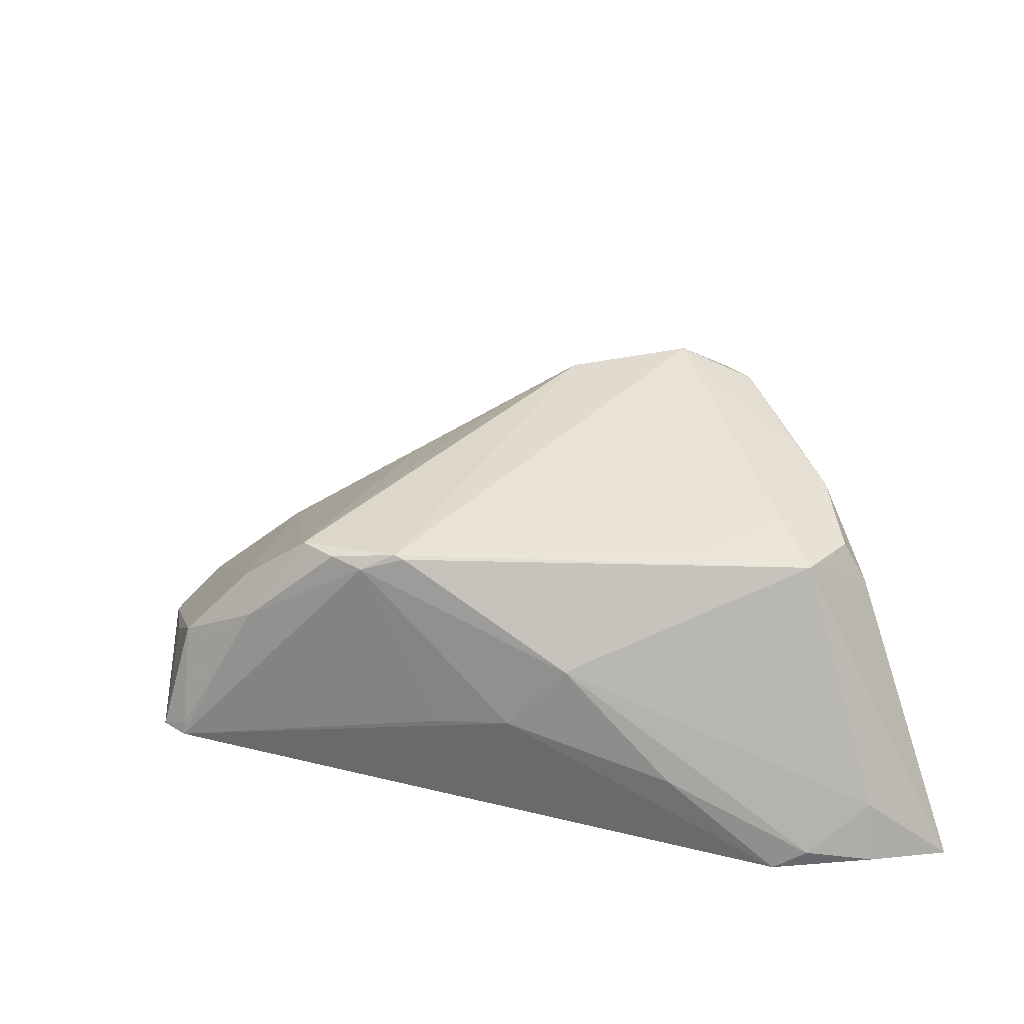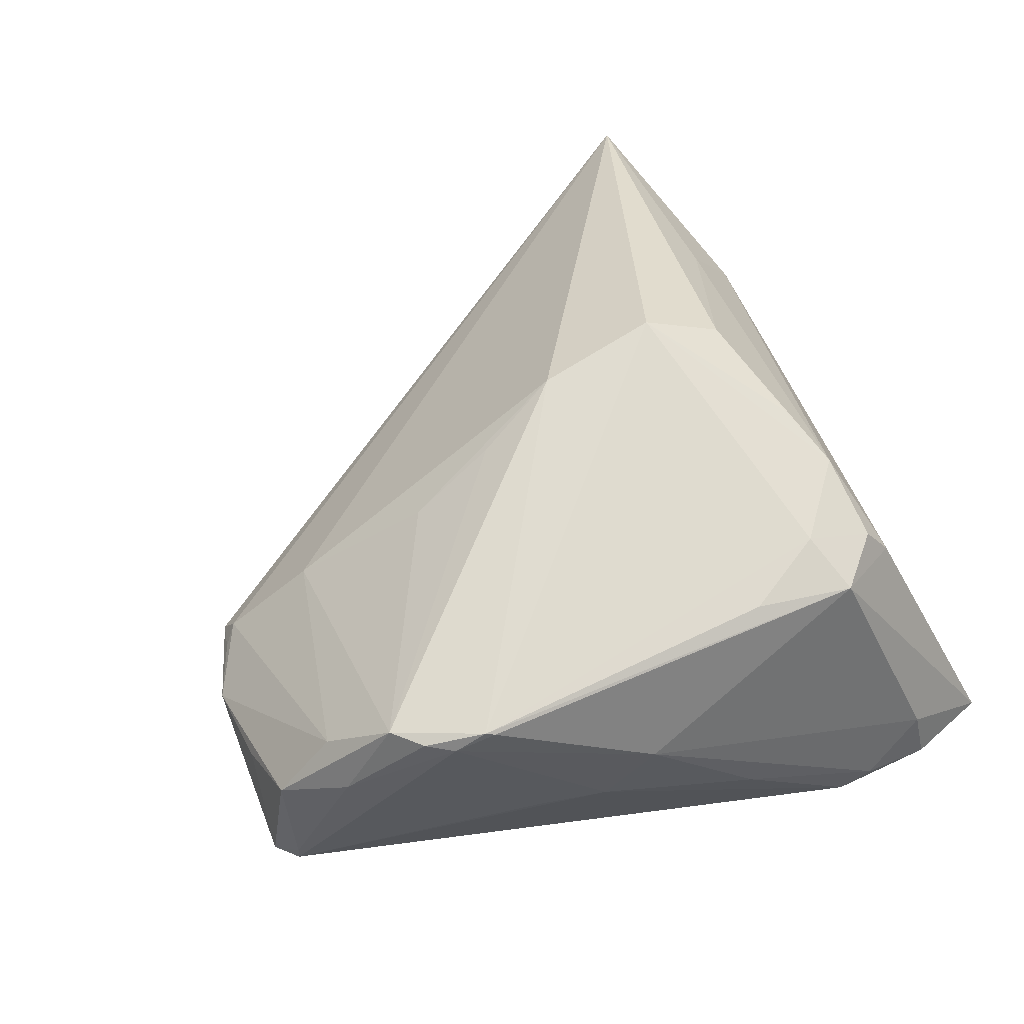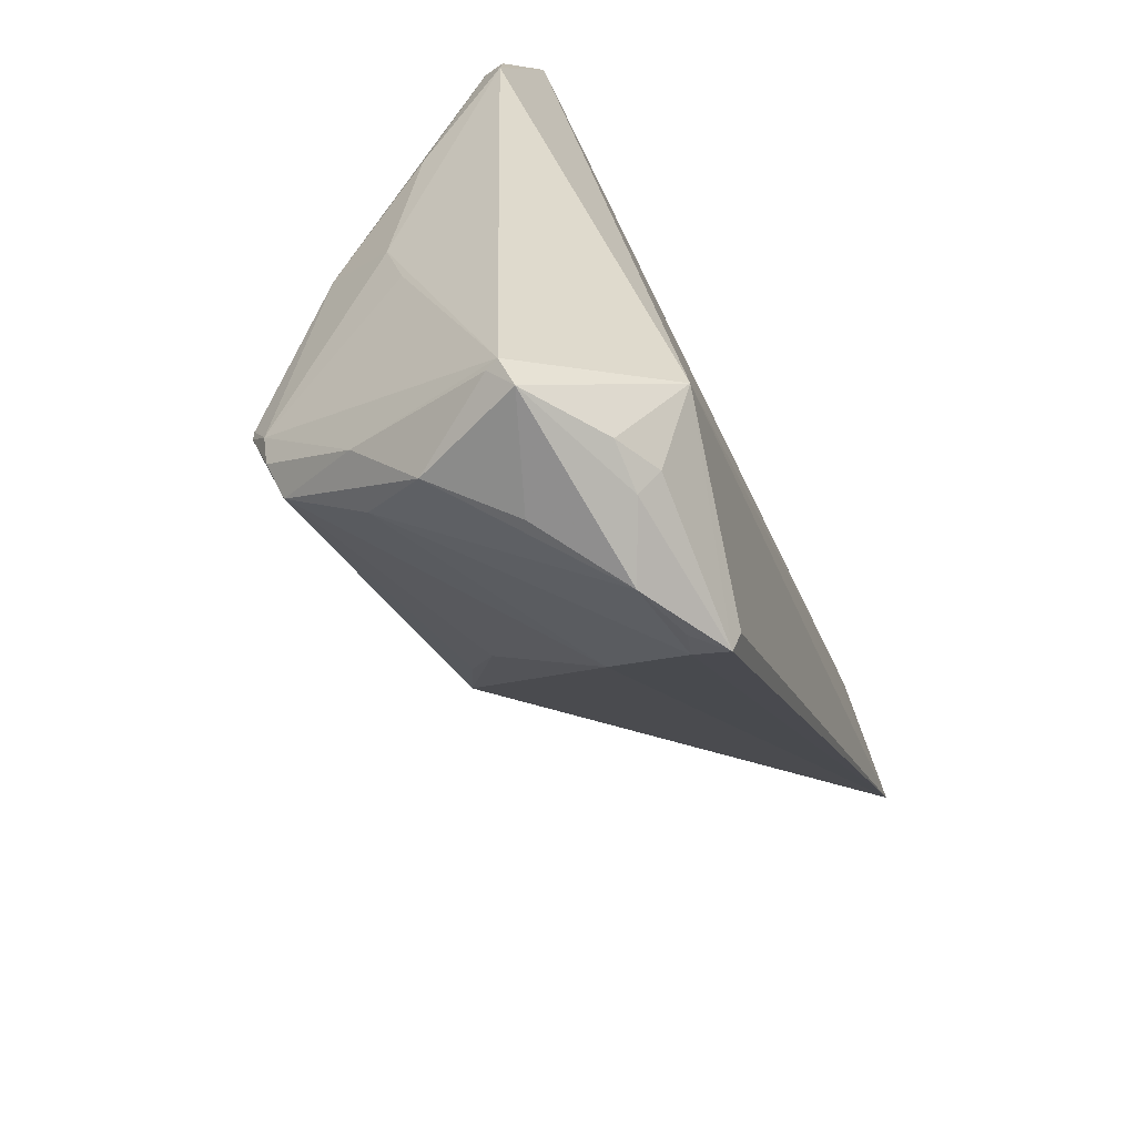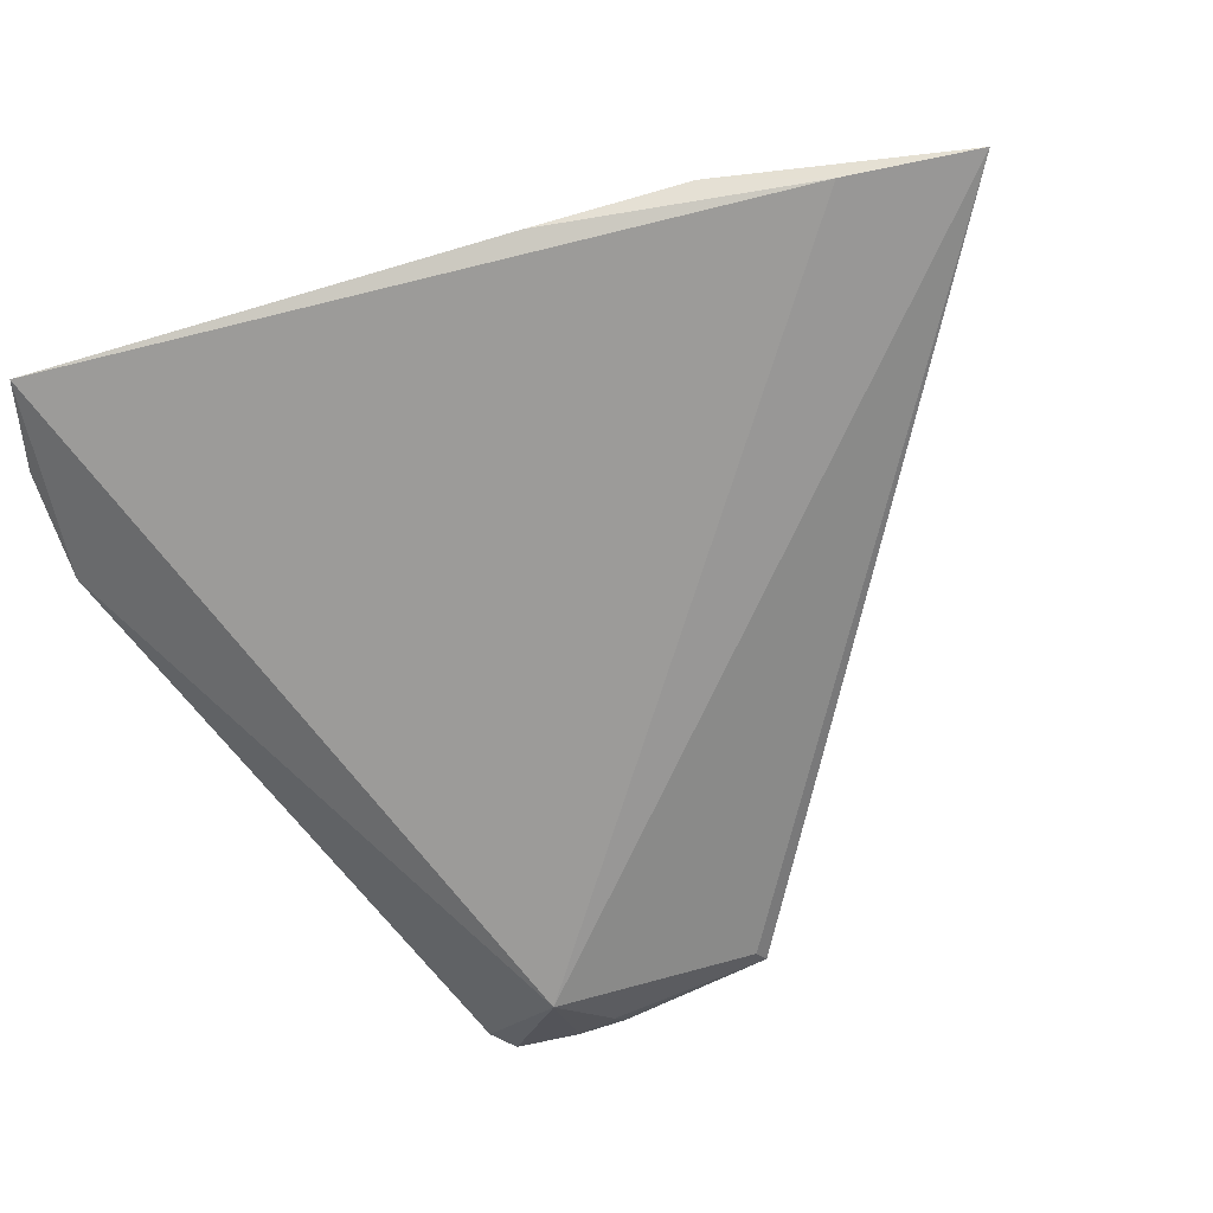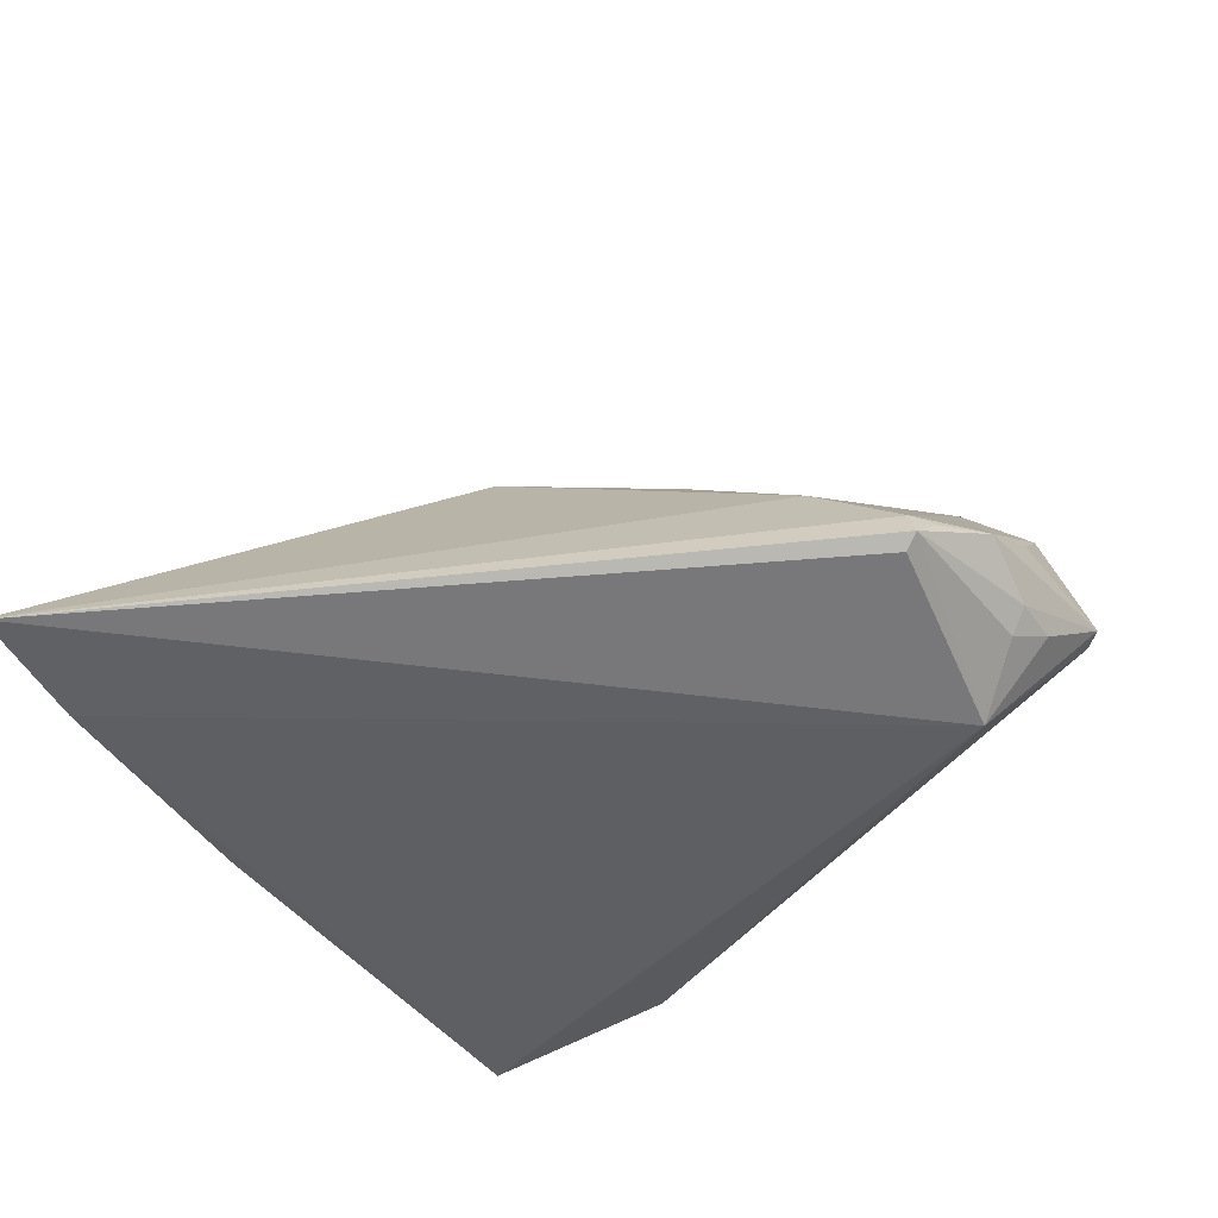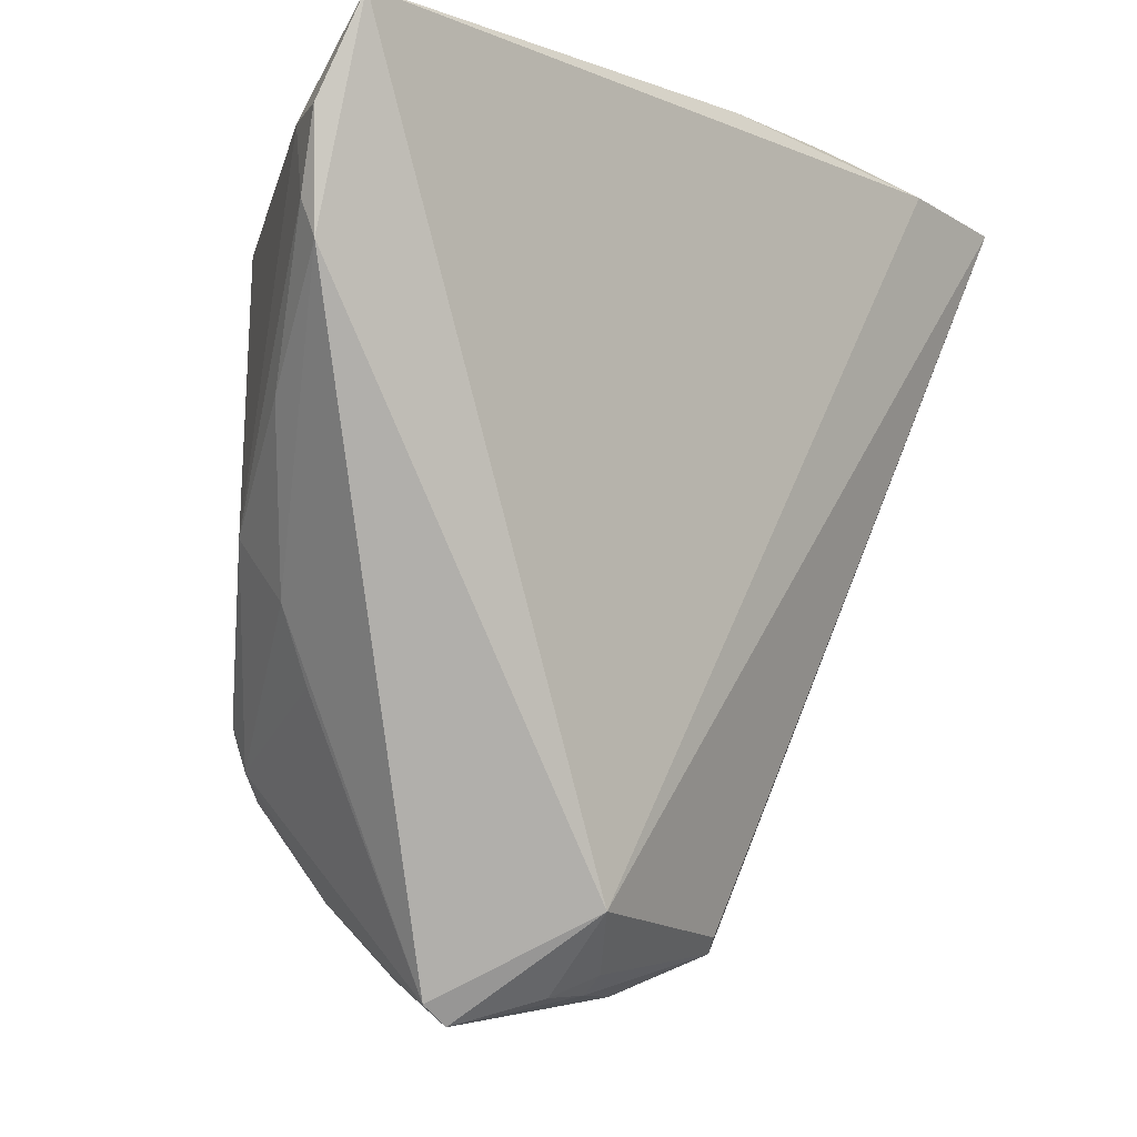
<metadata>
{"format":"obj","ext":"obj","renderer":"f3d","projection":"perspective","resolution":1024,"background":"white","views":[{"elev":41.5,"azim":81.3,"up":"+Z"},{"elev":73.5,"azim":62.9,"up":"+Z"},{"elev":-79.4,"azim":116.4,"up":"+Y"},{"elev":-69.8,"azim":-163.8,"up":"+Z"},{"elev":-40.8,"azim":-57.7,"up":"+Z"},{"elev":-6.7,"azim":133.5,"up":"+Y"}]}
</metadata>
<code>
v 0.02813 0.03404 0.01863
v -0.00705 -0.0453 -0.01729
v 0.03698 0.03594 0.01726
v 0.05939 0.04253 -0.01956
v 0.0331 -0.02565 0.02204
v -0.006625 -0.03264 -0.001567
v -0.00599 0.05482 -0.02283
v 0.03097 -0.05183 -0.005925
v 0.01316 -0.04923 -0.01746
v 0.03313 -0.02103 0.0241
v 0.02653 -0.03273 0.02207
v 0.03292 0.04568 0.009796
v 0.01837 0.0432 0.0158
v 0.04209 -0.01697 0.0005059
v -0.004026 -0.04829 -0.01214
v 0.04452 0.0004125 0.00986
v 0.003429 -0.05223 -0.009761
v -0.02646 0.04726 -0.006466
v -0.01062 0.01124 0.01914
v -0.005969 -0.001264 0.01621
v 0.03161 -0.0522 -0.007627
v 0.05554 0.0425 -0.01229
v 0.01878 -0.05171 -0.01464
v 0.05883 0.02817 -0.01927
v 0.02381 -0.05001 0.005576
v -0.01197 0.02855 0.01938
v 0.02893 -0.0412 0.01187
v 0.008764 0.04103 0.01618
v -0.02646 0.05437 -0.02092
v 0.01919 -0.0419 -0.0241
v 0.01239 -0.05162 -0.01421
v 0.02853 -0.05482 -0.008159
v -0.00667 -0.04586 -0.01145
v -0.04173 0.05077 -0.0241
v 0.02195 -0.04093 0.01328
v 0.03058 -0.02921 0.02264
v -0.007993 -0.0473 -0.01562
v -0.003216 -0.01395 0.01175
v 0.03378 -0.0199 0.02368
v -0.007189 0.03813 0.01618
v 0.05885 0.03297 -0.01699
v 0.0338 0.02229 0.01973
v 0.05256 0.01379 -0.005751
v 0.03065 0.04284 0.01508
v -0.05939 0.049 -0.02236
v 0.01519 -0.0518 -0.002614
v 0.0562 0.05482 -0.0241
v 0.04508 -0.007575 0.00163
f 24 30 47
f 4 24 47
f 18 13 29
f 18 40 13
f 25 46 32
f 11 25 27
f 24 48 21
f 32 30 21
f 30 24 21
f 43 48 24
f 38 6 11
f 19 6 38
f 45 6 19
f 19 26 45
f 40 18 45
f 45 26 40
f 45 18 29
f 23 30 32
f 32 46 17
f 46 25 17
f 8 25 32
f 32 21 8
f 8 27 25
f 8 21 27
f 24 4 41
f 41 43 24
f 13 44 12
f 47 7 12
f 29 13 12
f 12 7 29
f 13 40 28
f 28 26 13
f 40 26 28
f 11 19 20
f 20 38 11
f 19 38 20
f 30 37 2
f 2 45 30
f 37 45 2
f 29 7 34
f 34 45 29
f 34 7 47
f 47 30 34
f 30 45 34
f 9 37 30
f 30 23 9
f 6 45 33
f 33 45 37
f 35 25 11
f 35 17 25
f 35 33 17
f 11 6 35
f 6 33 35
f 1 44 13
f 13 26 1
f 43 41 16
f 48 43 16
f 11 27 36
f 14 21 48
f 37 9 31
f 31 9 23
f 31 17 37
f 31 23 32
f 32 17 31
f 37 17 15
f 15 33 37
f 17 33 15
f 44 1 3
f 39 16 3
f 47 12 3
f 3 12 44
f 10 1 26
f 39 3 10
f 10 26 19
f 10 19 11
f 11 36 10
f 39 10 5
f 5 10 36
f 21 14 5
f 5 14 48
f 27 21 5
f 5 36 27
f 48 16 5
f 5 16 39
f 22 4 47
f 47 3 22
f 22 41 4
f 22 16 41
f 22 3 16
f 42 3 1
f 1 10 42
f 42 10 3

</code>
